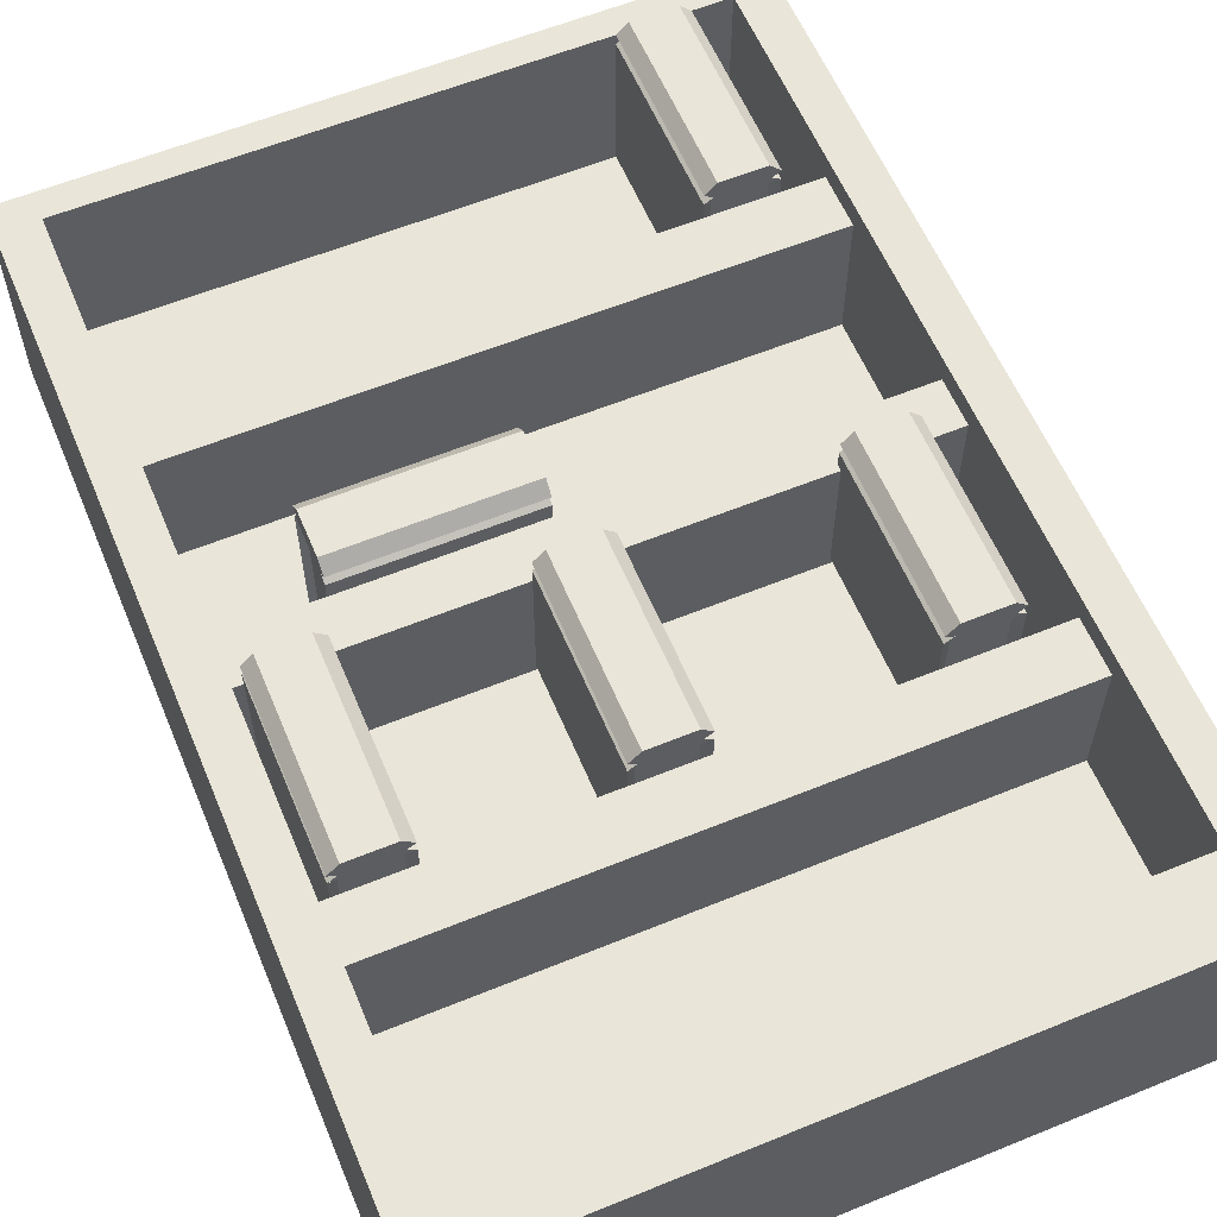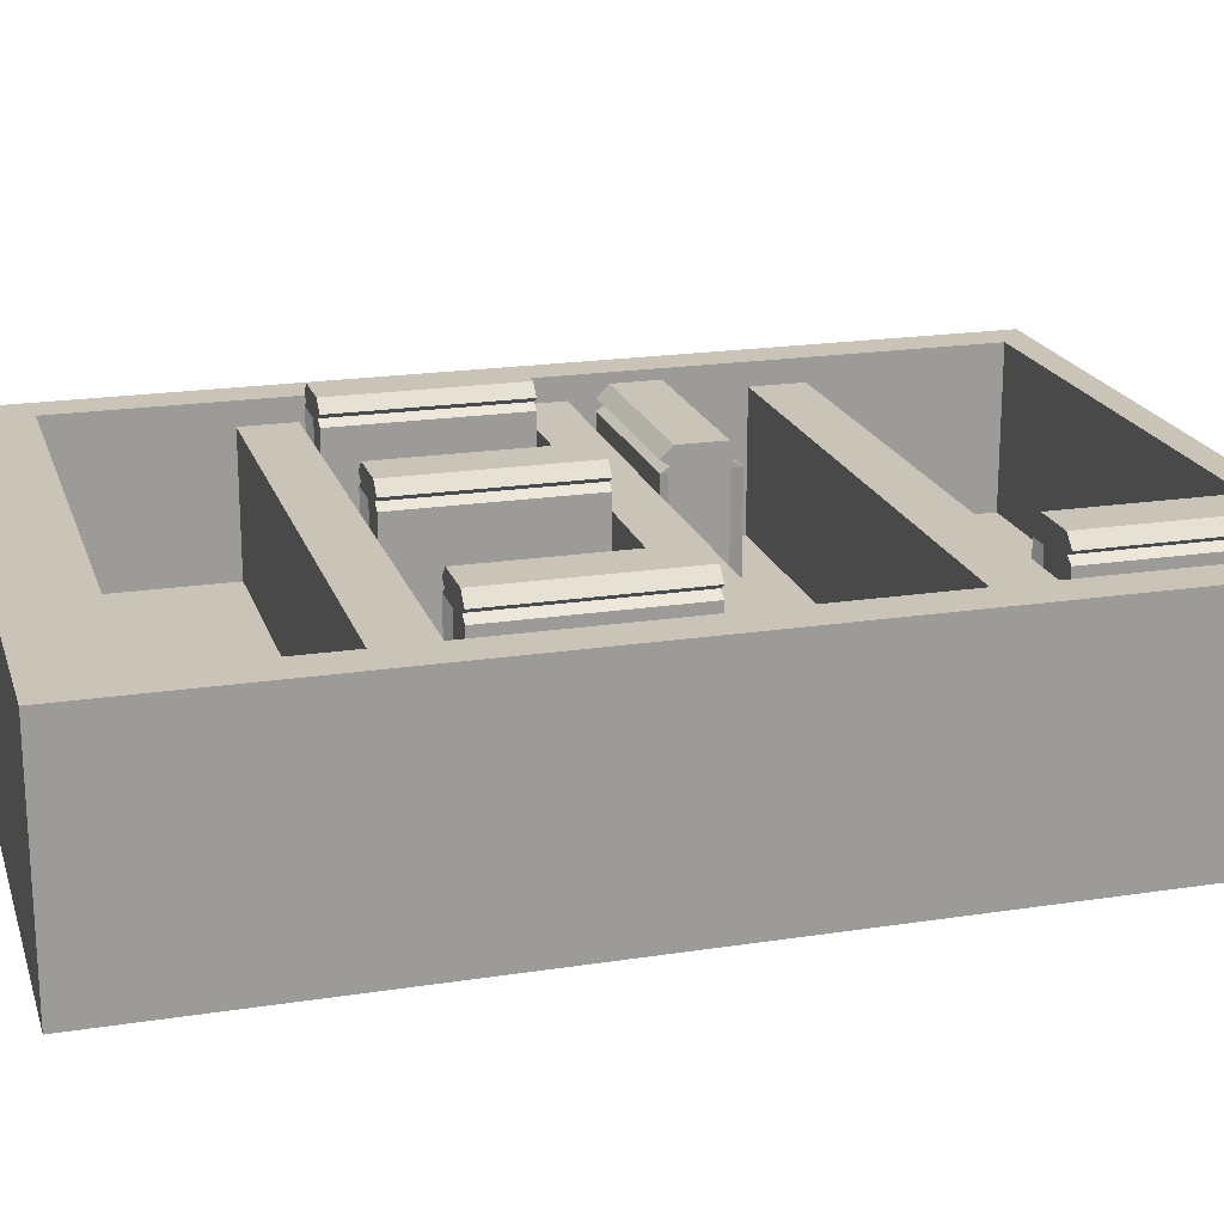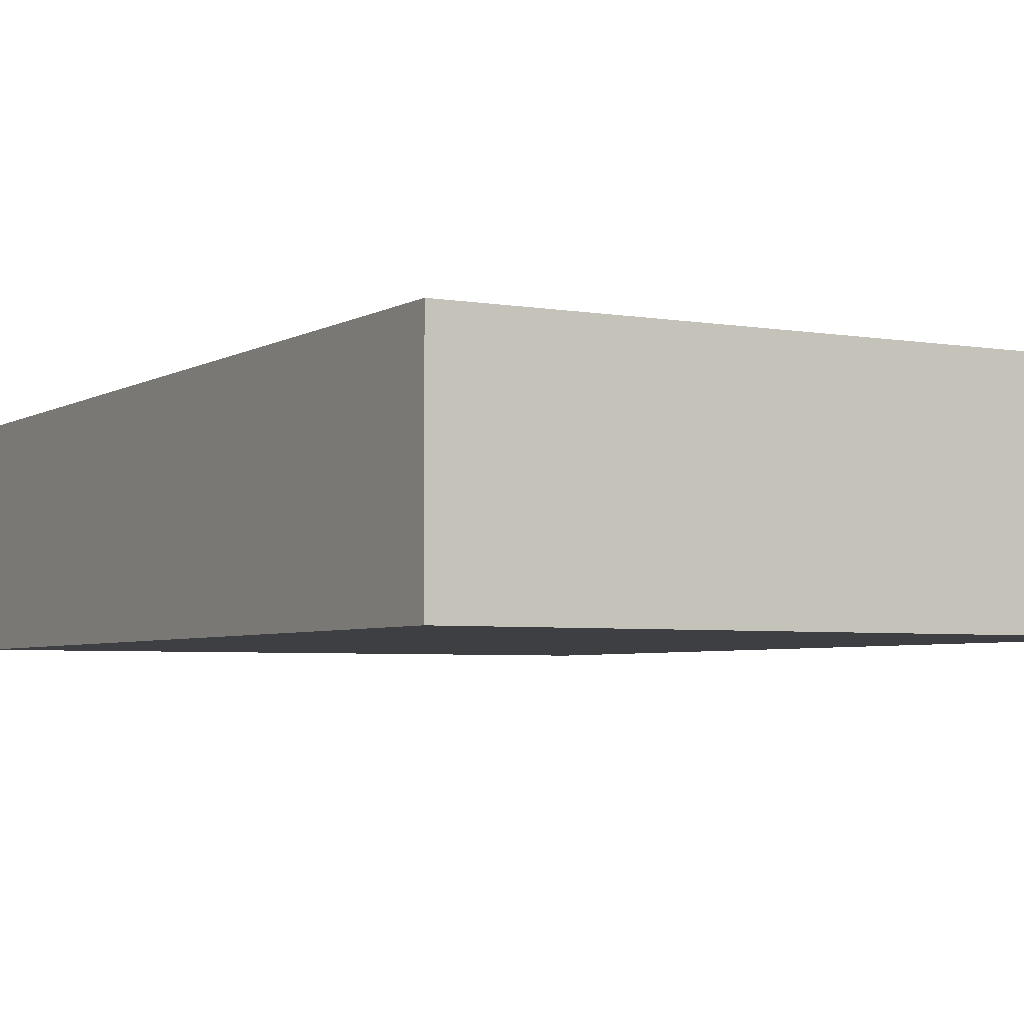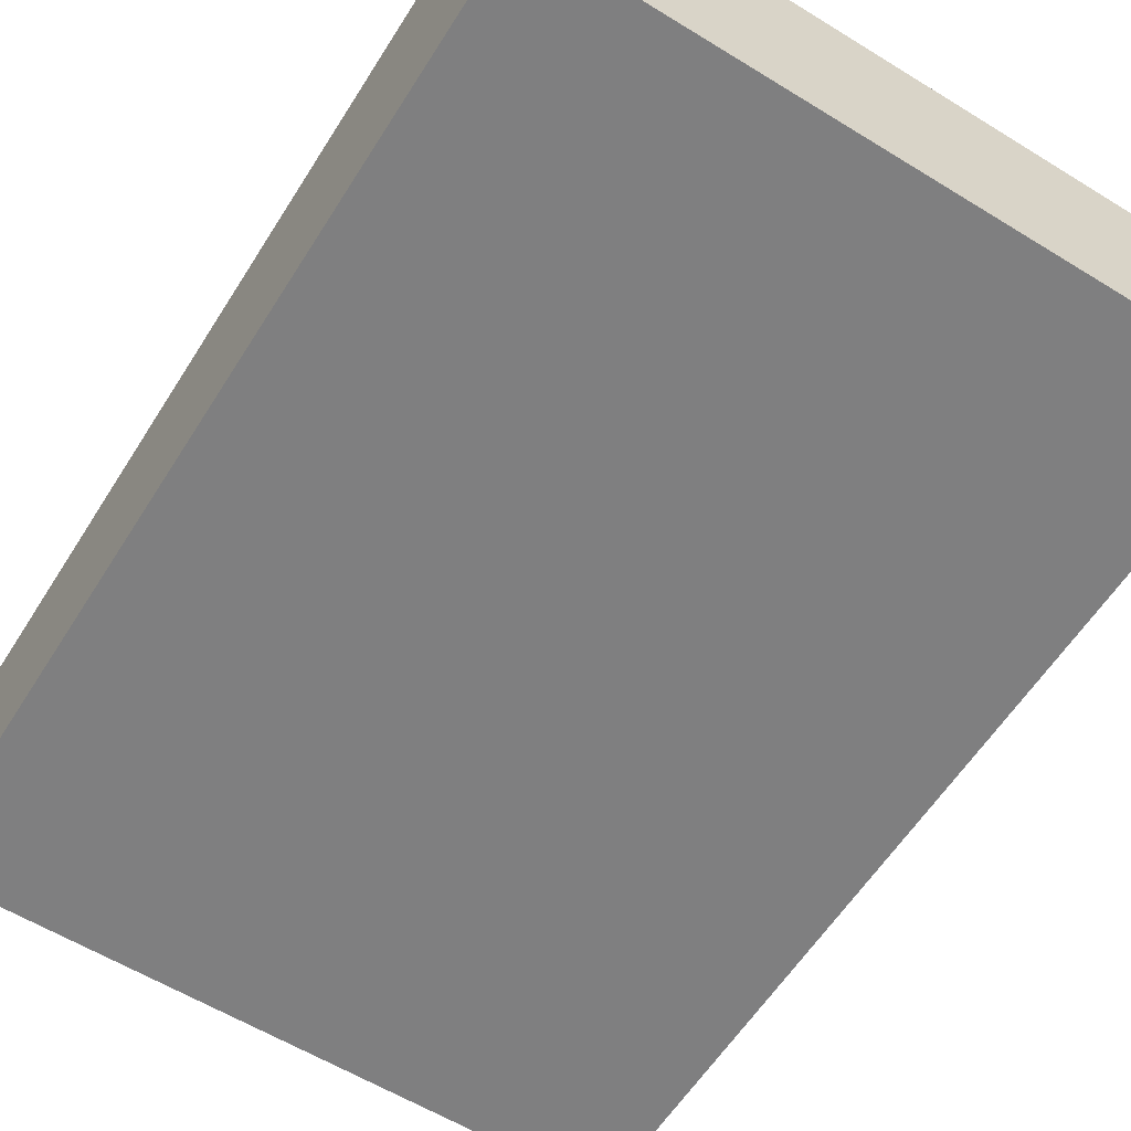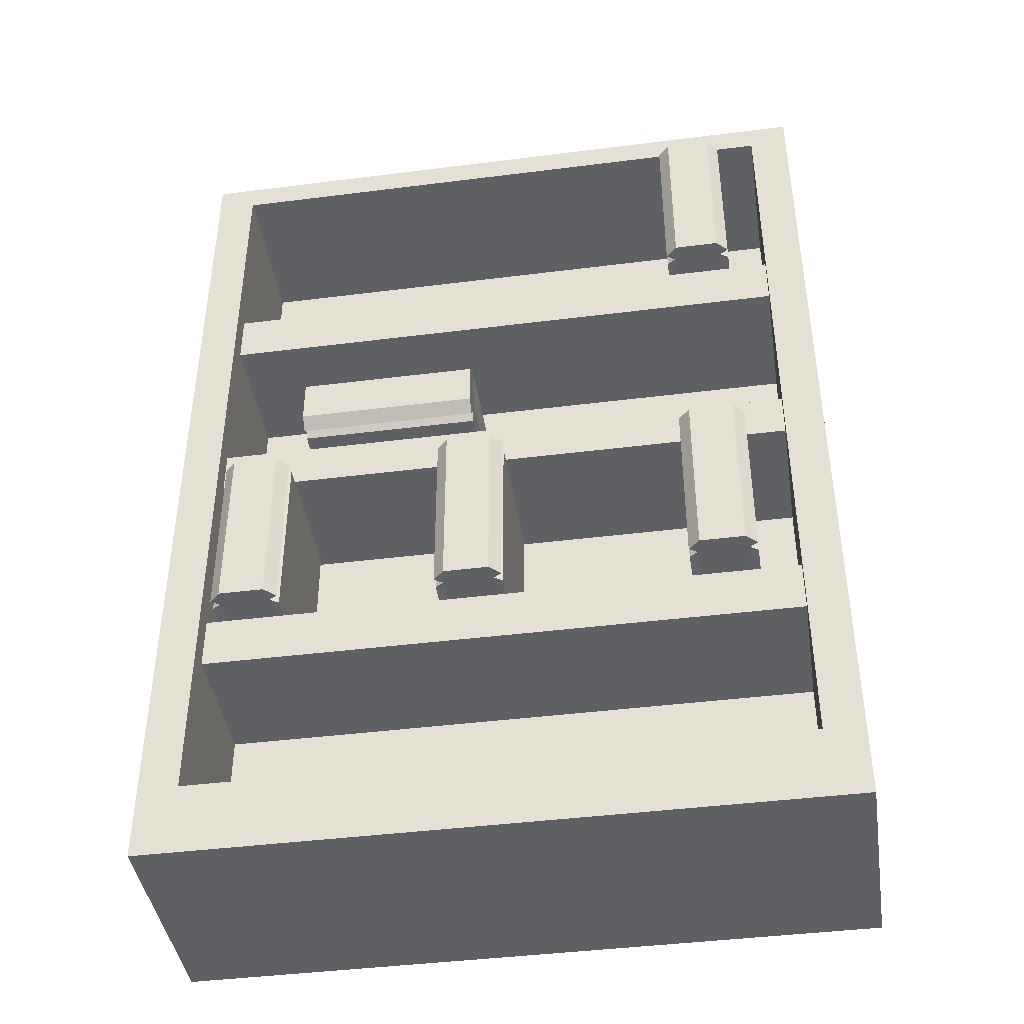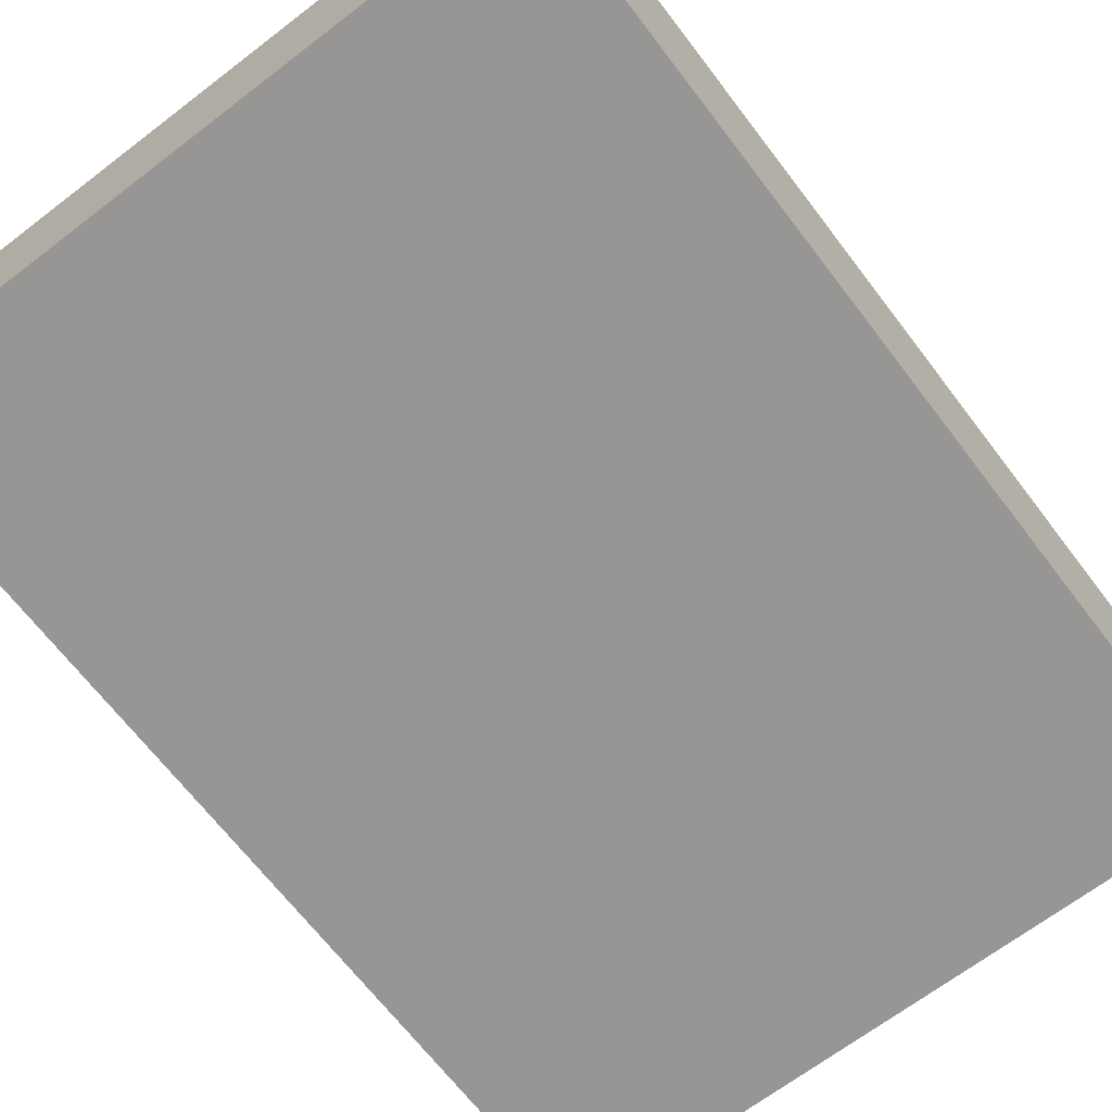
<metadata>
{"format":"obj","ext":"obj","renderer":"f3d","projection":"perspective","resolution":1024,"background":"white","views":[{"elev":59.7,"azim":-22.7,"up":"+Z"},{"elev":20.0,"azim":74.1,"up":"+Z"},{"elev":-4.3,"azim":-29.6,"up":"+Z"},{"elev":-59.7,"azim":147.8,"up":"+Z"},{"elev":-42.5,"azim":8.6,"up":"+Y"},{"elev":-67.8,"azim":-142.6,"up":"+Z"}]}
</metadata>
<code>
g default
v -5.576 0.6621 -0.513
v -5.426 0.6621 -0.513
v -5.576 1.062 -0.513
v -5.426 1.062 -0.513
v -5.576 1.062 -0.8331
v -5.426 1.062 -0.8331
v -5.576 0.6621 -0.8331
v -5.426 0.6621 -0.8331
v -5.558 0.6621 -0.5005
v -5.445 0.6621 -0.5005
v -5.445 1.062 -0.5005
v -5.558 1.062 -0.5005
v -5.451 0.6621 -0.4632
v -5.426 0.6621 -0.4882
v -5.451 1.062 -0.4632
v -5.426 1.062 -0.4882
v -5.576 0.6621 -0.4882
v -5.551 0.6621 -0.4632
v -5.551 1.062 -0.4632
v -5.576 1.062 -0.4882
v -5.558 1.05 -0.513
v -5.445 1.05 -0.513
v -5.445 1.05 -0.8192
v -5.558 1.05 -0.8192
v -5.576 0.6621 -0.513
v -5.426 0.6621 -0.513
v -5.558 0.6739 -0.513
v -5.445 0.6739 -0.513
v -5.445 0.6739 -0.8192
v -5.558 0.6739 -0.8192
g PropZoo:pCube49
f 19 18 13 15
f 21 22 23 24
f 2 8 6 4 26
f 7 1 25 3 5
f 1 2 10 9
f 2 26 4 11 10
f 4 3 12 11
f 3 25 1 9 12
f 9 10 14 13 18 17
f 10 11 16 14
f 11 12 20 19 15 16
f 12 9 17 20
f 13 14 16 15
f 17 18 19 20
f 3 4 22 21
f 4 6 23 22
f 5 3 21 24
f 27 30 29 28
f 24 23 29 30
f 6 8 29 23
f 7 5 24 30
f 1 7 30 27
f 8 2 28 29
f 2 1 27 28
g default
v -5.576 1.627 -0.513
v -5.426 1.627 -0.513
v -5.576 2.027 -0.513
v -5.426 2.027 -0.513
v -5.576 2.027 -0.8331
v -5.426 2.027 -0.8331
v -5.576 1.627 -0.8331
v -5.426 1.627 -0.8331
v -5.558 1.627 -0.5005
v -5.445 1.627 -0.5005
v -5.445 2.027 -0.5005
v -5.558 2.027 -0.5005
v -5.451 1.627 -0.4632
v -5.426 1.627 -0.4882
v -5.451 2.027 -0.4632
v -5.426 2.027 -0.4882
v -5.576 1.627 -0.4882
v -5.551 1.627 -0.4632
v -5.551 2.027 -0.4632
v -5.576 2.027 -0.4882
v -5.558 2.016 -0.513
v -5.445 2.016 -0.513
v -5.445 2.016 -0.8192
v -5.558 2.016 -0.8192
v -5.576 1.627 -0.513
v -5.426 1.627 -0.513
v -5.558 1.639 -0.513
v -5.445 1.639 -0.513
v -5.445 1.639 -0.8192
v -5.558 1.639 -0.8192
g PropZoo:pCube48
f 49 48 43 45
f 51 52 53 54
f 32 38 36 34 56
f 37 31 55 33 35
f 31 32 40 39
f 32 56 34 41 40
f 34 33 42 41
f 33 55 31 39 42
f 39 40 44 43 48 47
f 40 41 46 44
f 41 42 50 49 45 46
f 42 39 47 50
f 43 44 46 45
f 47 48 49 50
f 33 34 52 51
f 34 36 53 52
f 35 33 51 54
f 57 60 59 58
f 54 53 59 60
f 36 38 59 53
f 37 35 54 60
f 31 37 60 57
f 38 32 58 59
f 32 31 57 58
g default
v -6.459 1.301 -0.513
v -6.459 1.151 -0.513
v -6.059 1.301 -0.513
v -6.059 1.151 -0.513
v -6.059 1.301 -0.8331
v -6.059 1.151 -0.8331
v -6.459 1.301 -0.8331
v -6.459 1.151 -0.8331
v -6.459 1.282 -0.5005
v -6.459 1.17 -0.5005
v -6.059 1.17 -0.5005
v -6.059 1.282 -0.5005
v -6.459 1.176 -0.4632
v -6.459 1.151 -0.4882
v -6.059 1.176 -0.4632
v -6.059 1.151 -0.4882
v -6.459 1.301 -0.4882
v -6.459 1.276 -0.4632
v -6.059 1.276 -0.4632
v -6.059 1.301 -0.4882
v -6.071 1.282 -0.513
v -6.071 1.17 -0.513
v -6.071 1.17 -0.8192
v -6.071 1.282 -0.8192
v -6.459 1.301 -0.513
v -6.459 1.151 -0.513
v -6.447 1.282 -0.513
v -6.447 1.17 -0.513
v -6.447 1.17 -0.8192
v -6.447 1.282 -0.8192
g PropZoo:pCube47
f 79 78 73 75
f 81 82 83 84
f 62 68 66 64 86
f 67 61 85 63 65
f 61 62 70 69
f 62 86 64 71 70
f 64 63 72 71
f 63 85 61 69 72
f 69 70 74 73 78 77
f 70 71 76 74
f 71 72 80 79 75 76
f 72 69 77 80
f 73 74 76 75
f 77 78 79 80
f 63 64 82 81
f 64 66 83 82
f 65 63 81 84
f 87 90 89 88
f 84 83 89 90
f 66 68 89 83
f 67 65 84 90
f 61 67 90 87
f 68 62 88 89
f 62 61 87 88
g default
v -6.639 0.6468 -0.513
v -6.489 0.6468 -0.513
v -6.639 1.047 -0.513
v -6.489 1.047 -0.513
v -6.639 1.047 -0.8331
v -6.489 1.047 -0.8331
v -6.639 0.6468 -0.8331
v -6.489 0.6468 -0.8331
v -6.62 0.6468 -0.5005
v -6.508 0.6468 -0.5005
v -6.508 1.047 -0.5005
v -6.62 1.047 -0.5005
v -6.514 0.6468 -0.4632
v -6.489 0.6468 -0.4882
v -6.514 1.047 -0.4632
v -6.489 1.047 -0.4882
v -6.639 0.6468 -0.4882
v -6.614 0.6468 -0.4632
v -6.614 1.047 -0.4632
v -6.639 1.047 -0.4882
v -6.62 1.035 -0.513
v -6.508 1.035 -0.513
v -6.508 1.035 -0.8192
v -6.62 1.035 -0.8192
v -6.639 0.6468 -0.513
v -6.489 0.6468 -0.513
v -6.62 0.6587 -0.513
v -6.508 0.6587 -0.513
v -6.508 0.6587 -0.8192
v -6.62 0.6587 -0.8192
g PropZoo:pCube46
f 109 108 103 105
f 111 112 113 114
f 92 98 96 94 116
f 97 91 115 93 95
f 91 92 100 99
f 92 116 94 101 100
f 94 93 102 101
f 93 115 91 99 102
f 99 100 104 103 108 107
f 100 101 106 104
f 101 102 110 109 105 106
f 102 99 107 110
f 103 104 106 105
f 107 108 109 110
f 93 94 112 111
f 94 96 113 112
f 95 93 111 114
f 117 120 119 118
f 114 113 119 120
f 96 98 119 113
f 97 95 114 120
f 91 97 120 117
f 98 92 118 119
f 92 91 117 118
g default
v -6.137 0.6468 -0.513
v -5.987 0.6468 -0.513
v -6.137 1.047 -0.513
v -5.987 1.047 -0.513
v -6.137 1.047 -0.8331
v -5.987 1.047 -0.8331
v -6.137 0.6468 -0.8331
v -5.987 0.6468 -0.8331
v -6.118 0.6468 -0.5005
v -6.005 0.6468 -0.5005
v -6.005 1.047 -0.5005
v -6.118 1.047 -0.5005
v -6.012 0.6468 -0.4632
v -5.987 0.6468 -0.4882
v -6.012 1.047 -0.4632
v -5.987 1.047 -0.4882
v -6.137 0.6468 -0.4882
v -6.112 0.6468 -0.4632
v -6.112 1.047 -0.4632
v -6.137 1.047 -0.4882
v -6.118 1.035 -0.513
v -6.005 1.035 -0.513
v -6.005 1.035 -0.8192
v -6.118 1.035 -0.8192
v -6.137 0.6468 -0.513
v -5.987 0.6468 -0.513
v -6.118 0.6587 -0.513
v -6.005 0.6587 -0.513
v -6.005 0.6587 -0.8192
v -6.118 0.6587 -0.8192
g PropZoo:pCube45
f 139 138 133 135
f 141 142 143 144
f 122 128 126 124 146
f 127 121 145 123 125
f 121 122 130 129
f 122 146 124 131 130
f 124 123 132 131
f 123 145 121 129 132
f 129 130 134 133 138 137
f 130 131 136 134
f 131 132 140 139 135 136
f 132 129 137 140
f 133 134 136 135
f 137 138 139 140
f 123 124 142 141
f 124 126 143 142
f 125 123 141 144
f 147 150 149 148
f 144 143 149 150
f 126 128 149 143
f 127 125 144 150
f 121 127 150 147
f 128 122 148 149
f 122 121 147 148
g default
v -5.25 -0 -1
v -6.75 -0 -1
v -5.25 2.1 -1
v -6.75 2.1 -1
v -5.25 2.1 -0.5
v -6.75 2.1 -0.5
v -5.25 -0 -0.5
v -6.75 -0 -0.5
v -5.338 2.038 -0.5
v -6.662 2.038 -0.5
v -6.662 0.1625 -0.5
v -5.338 0.1625 -0.5
v -5.338 2.038 -0.85
v -6.662 2.038 -0.85
v -6.662 0.1625 -0.85
v -5.338 0.1625 -0.85
v -6 2.038 -0.85
v -6 0.1625 -0.85
v -5.669 2.038 -0.85
v -6.331 2.038 -0.85
v -6.331 0.1625 -0.85
v -5.669 0.1625 -0.85
v -5.669 1.627 -0.85
v -5.669 1.51 -0.85
v -5.338 1.51 -0.85
v -5.338 1.627 -0.85
v -6 1.51 -0.85
v -6 1.627 -0.85
v -6.331 1.627 -0.85
v -6.331 1.51 -0.85
v -6.662 1.627 -0.85
v -6.662 1.51 -0.85
v -6.331 0.5227 -0.85
v -6.331 0.6398 -0.85
v -6.662 0.6398 -0.85
v -6.662 0.5227 -0.85
v -6 0.6398 -0.85
v -6 0.5227 -0.85
v -5.669 0.5227 -0.85
v -5.669 0.6398 -0.85
v -5.338 0.5227 -0.85
v -5.338 0.6398 -0.85
v -6.662 1.151 -0.85
v -6.662 1.049 -0.85
v -6.331 1.049 -0.85
v -6.331 1.151 -0.85
v -5.338 1.151 -0.85
v -5.338 1.049 -0.85
v -5.669 1.151 -0.85
v -5.669 1.049 -0.85
v -6 1.151 -0.85
v -6 1.049 -0.85
v -5.669 1.627 -0.55
v -5.669 1.51 -0.55
v -5.338 1.51 -0.55
v -5.338 1.627 -0.55
v -6 1.627 -0.55
v -6 1.51 -0.55
v -6.331 1.627 -0.55
v -6.331 1.51 -0.55
v -6.662 1.627 -0.55
v -6.662 1.51 -0.55
v -6.331 0.5227 -0.55
v -6.331 0.6398 -0.55
v -6.662 0.6398 -0.55
v -6.662 0.5227 -0.55
v -6 0.5227 -0.55
v -6 0.6398 -0.55
v -5.669 0.5227 -0.55
v -5.669 0.6398 -0.55
v -5.338 0.5227 -0.55
v -5.338 0.6398 -0.55
v -6.662 1.049 -0.55
v -6.662 1.151 -0.55
v -6.331 1.049 -0.55
v -6.331 1.151 -0.55
v -6 1.049 -0.55
v -6 1.151 -0.55
v -5.338 1.151 -0.55
v -5.338 1.049 -0.55
v -5.669 1.151 -0.55
v -5.669 1.049 -0.55
g PropZoo:pCube43
f 151 152 154 153
f 153 154 156 155
f 157 158 152 151
f 152 158 156 154
f 157 151 153 155
f 155 156 160 159
f 156 158 161 160
f 158 157 162 161
f 157 155 159 162
f 159 160 164 170 167 169 163
f 160 161 165 186 185 194 193 182 181 164
f 161 162 166 172 168 171 165
f 162 159 163 176 175 197 198 192 191 166
f 203 204 205 206
f 204 203 207 208
f 208 207 209 210
f 210 209 211 212
f 213 214 215 216
f 214 213 217 218
f 218 217 219 220
f 220 219 221 222
f 178 167 170 179
f 188 168 172 189
f 173 176 163 169
f 169 167 178 173
f 170 164 181 179
f 183 186 165 171
f 171 168 188 183
f 172 166 191 189
f 224 223 225 226
f 226 225 227 228
f 230 229 231 232
f 232 231 228 227
f 199 197 175 174
f 195 194 185 184
f 177 201 199 174
f 180 182 193 196
f 196 201 177 180
f 187 202 195 184
f 190 192 198 200
f 200 202 187 190
f 174 175 205 204
f 175 176 206 205
f 176 173 203 206
f 173 178 207 203
f 177 174 204 208
f 178 179 209 207
f 180 177 208 210
f 179 181 211 209
f 181 182 212 211
f 182 180 210 212
f 184 185 215 214
f 185 186 216 215
f 186 183 213 216
f 183 188 217 213
f 187 184 214 218
f 188 189 219 217
f 190 187 218 220
f 189 191 221 219
f 191 192 222 221
f 192 190 220 222
f 193 194 223 224
f 194 195 225 223
f 196 193 224 226
f 195 202 227 225
f 201 196 226 228
f 198 197 229 230
f 197 199 231 229
f 200 198 230 232
f 199 201 228 231
f 202 200 232 227

</code>
